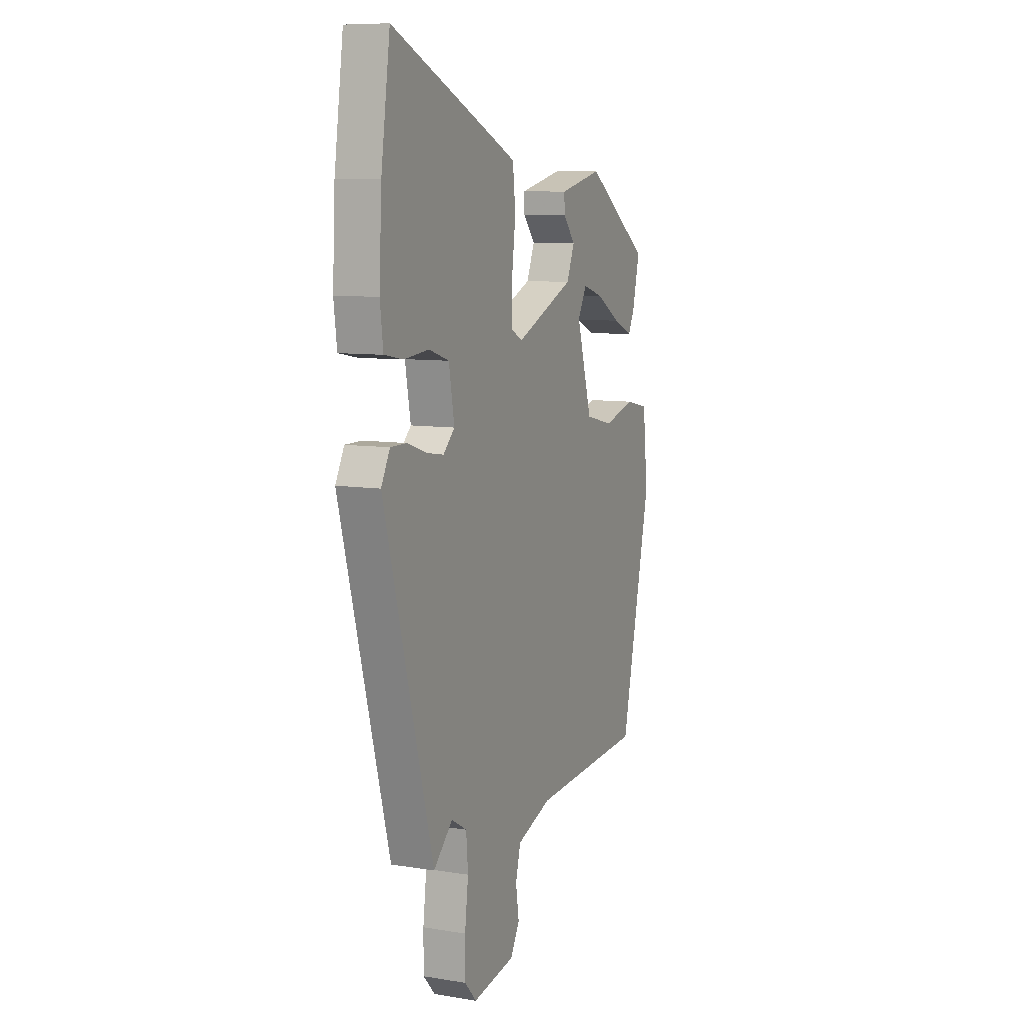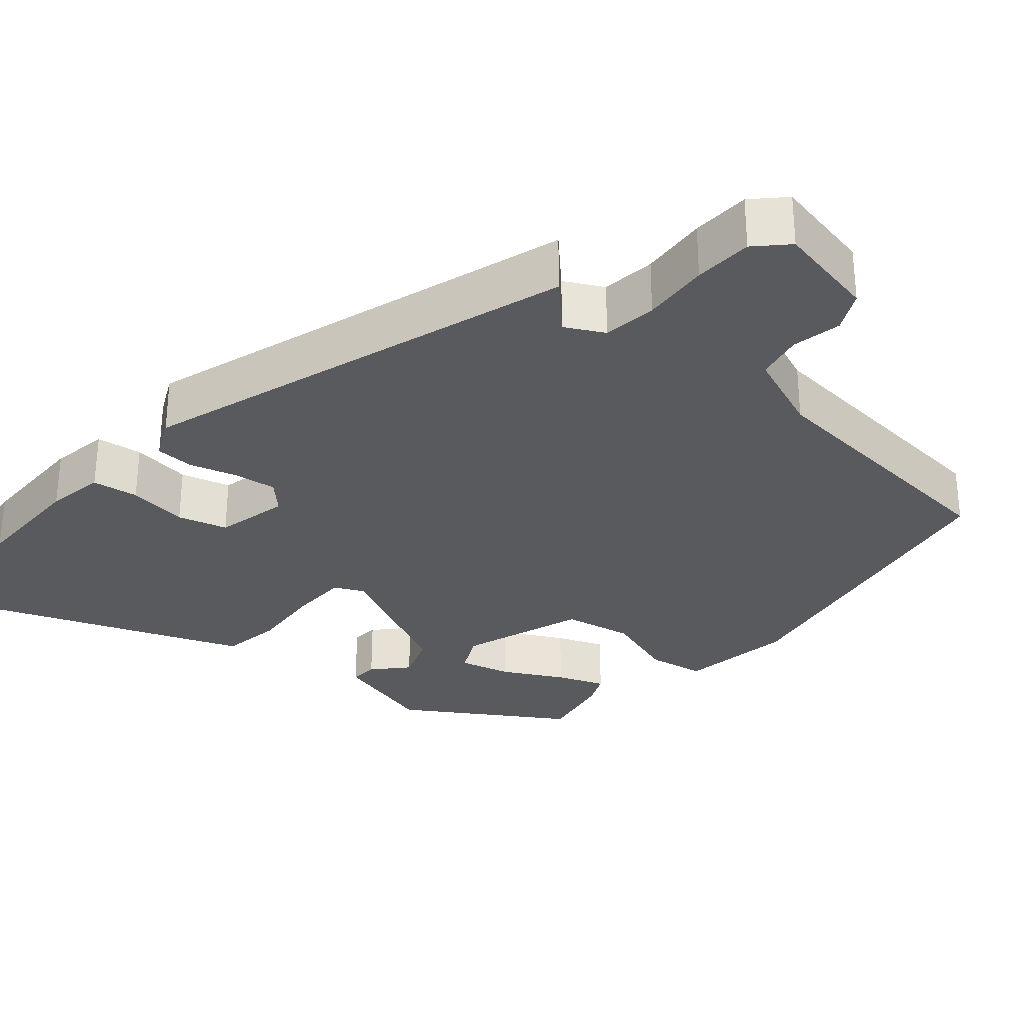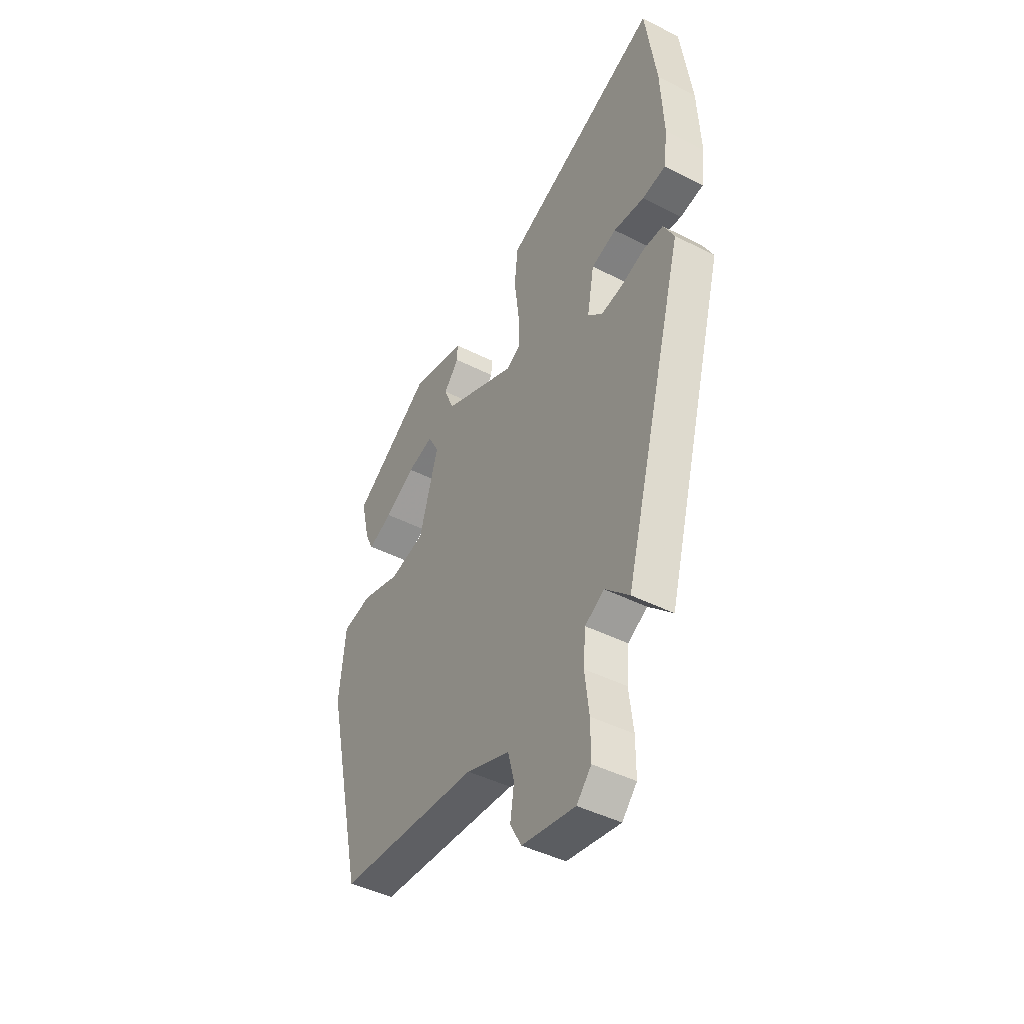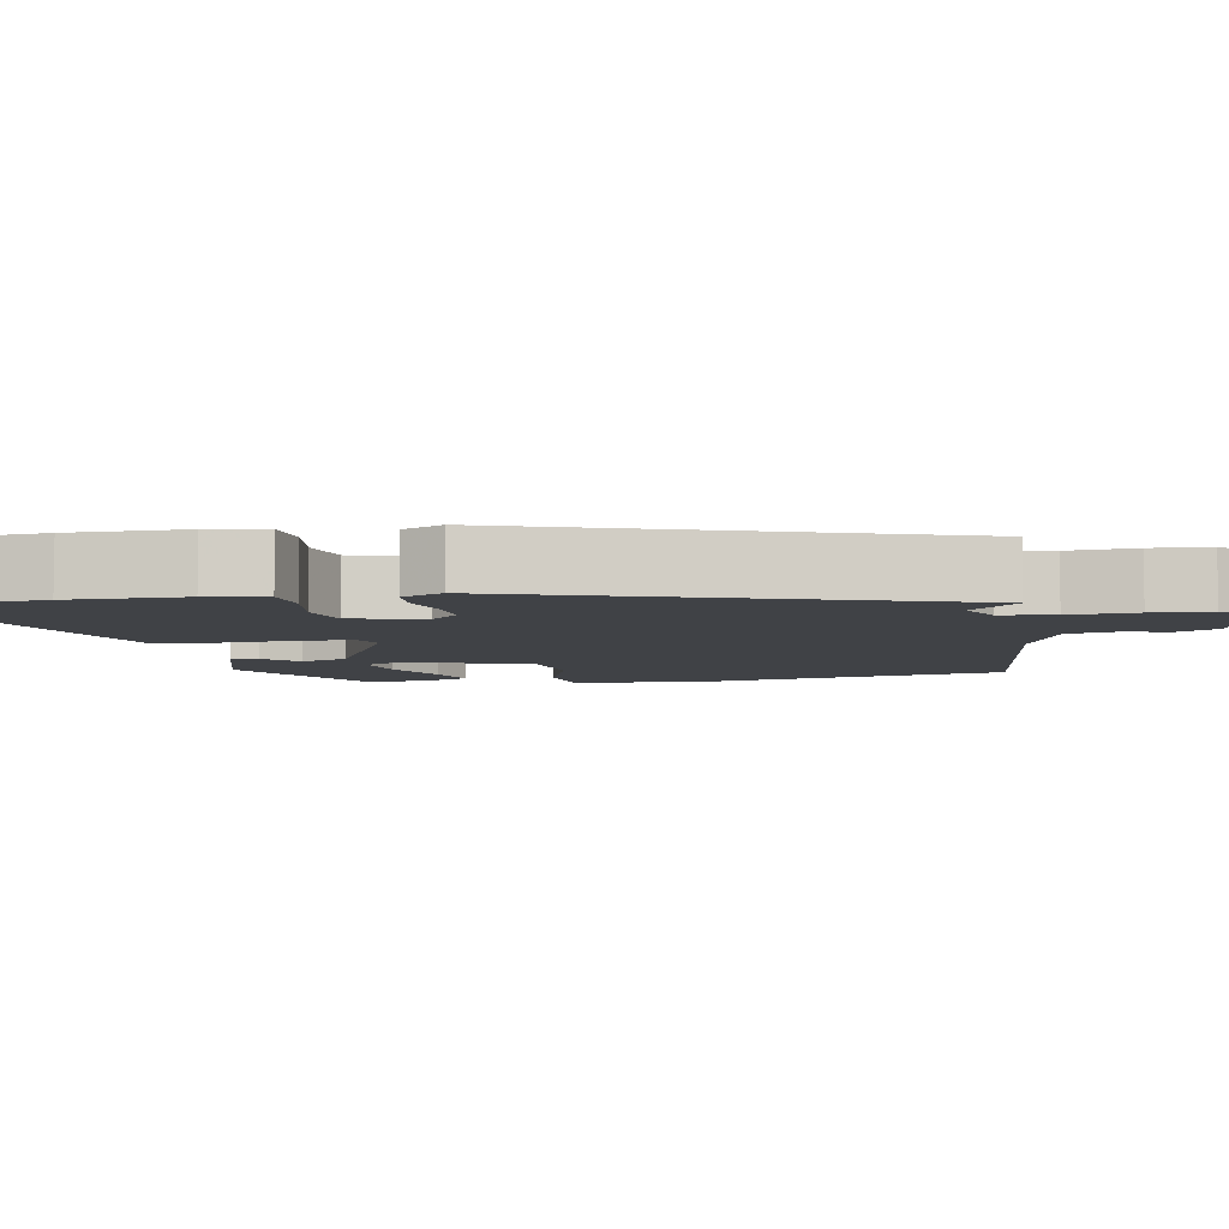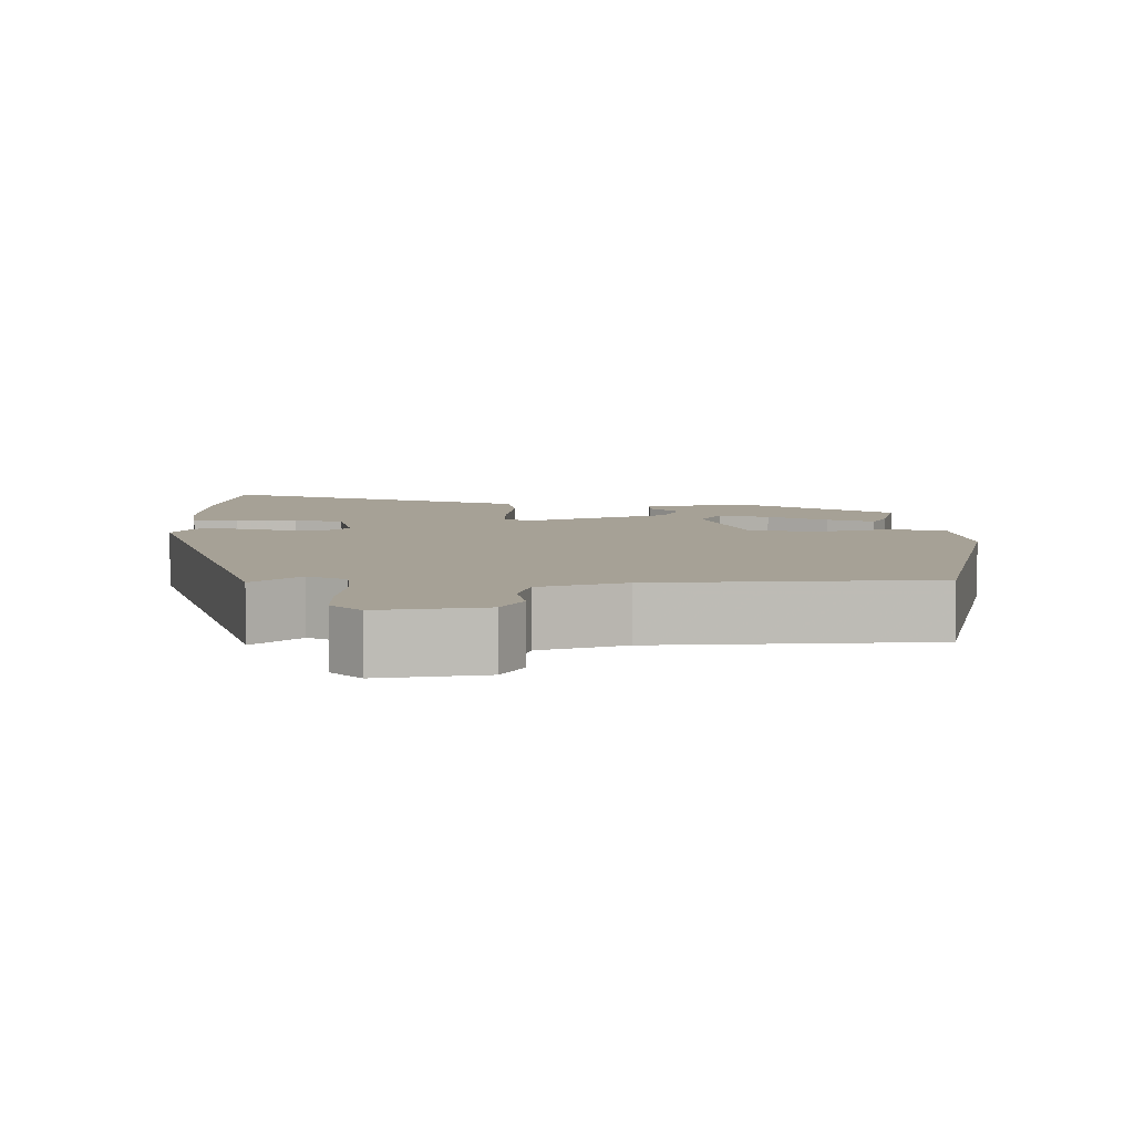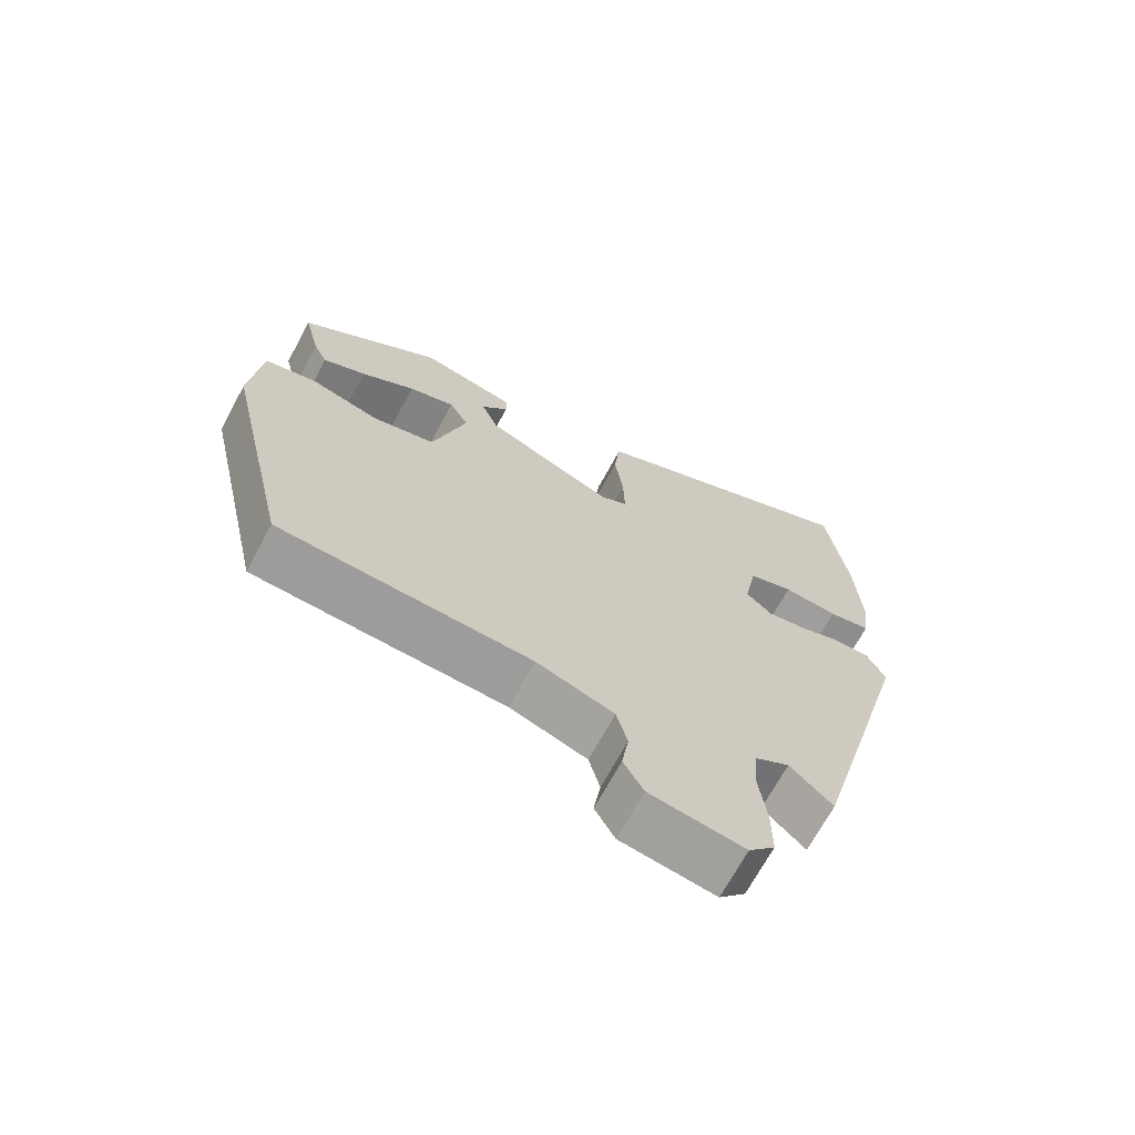
<metadata>
{"format":"obj","ext":"obj","renderer":"f3d","projection":"perspective","resolution":1024,"background":"white","views":[{"elev":8.8,"azim":113.5,"up":"+Z"},{"elev":-30.5,"azim":137.0,"up":"+Y"},{"elev":-44.1,"azim":59.2,"up":"+Z"},{"elev":-6.4,"azim":97.0,"up":"+Y"},{"elev":6.2,"azim":179.0,"up":"+Y"},{"elev":-69.1,"azim":-28.3,"up":"+Z"}]}
</metadata>
<code>
v 0.353 0.07 -0.516
v 0.291 0.07 -0.457
v 0.241 0.07 -0.486
v 0.235 0.07 -0.558
v 0.246 0.07 -0.647
v 0.246 0.07 -0.725
v 0.208 0.07 -0.767
v 0.071 0.07 -0.745
v 0.042 0.07 -0.693
v 0.052 0.07 -0.627
v 0.036 0.07 -0.565
v -0.076 0.07 -0.526
v -0.439 0.07 -0.505
v -0.536 0.07 -0.074
v -0.52 0.07 0.078
v -0.445 0.07 0.094
v -0.346 0.07 0.066
v -0.255 0.07 0.087
v -0.206 0.07 0.253
v -0.234 0.07 0.305
v -0.301 0.07 0.285
v -0.379 0.07 0.239
v -0.441 0.07 0.212
v -0.461 0.07 0.253
v -0.484 0.07 0.349
v -0.28 0.07 0.491
v -0.141 0.07 0.459
v -0.142 0.07 0.422
v -0.181 0.07 0.376
v -0.156 0.07 0.315
v 0.032 0.07 0.234
v 0.07 0.07 0.254
v 0.068 0.07 0.331
v 0.056 0.07 0.427
v 0.065 0.07 0.507
v 0.126 0.07 0.534
v 0.474 0.07 0.684
v 0.503 0.07 0.48
v 0.511 0.07 0.325
v 0.501 0.07 0.247
v 0.44 0.07 0.236
v 0.36 0.07 0.244
v 0.295 0.07 0.223
v 0.277 0.07 0.125
v 0.314 0.07 0.09
v 0.37 0.07 0.099
v 0.432 0.07 0.12
v 0.484 0.07 0.12
v 0.512 0.07 0.067
v 0.353 0 -0.516
v 0.291 0 -0.457
v 0.241 0 -0.486
v 0.235 0 -0.558
v 0.246 0 -0.647
v 0.246 0 -0.725
v 0.208 0 -0.767
v 0.071 0 -0.745
v 0.042 0 -0.693
v 0.052 0 -0.627
v 0.036 0 -0.565
v -0.076 0 -0.526
v -0.439 0 -0.505
v -0.536 0 -0.074
v -0.52 0 0.078
v -0.445 0 0.094
v -0.346 0 0.066
v -0.255 0 0.087
v -0.206 0 0.253
v -0.234 0 0.305
v -0.301 0 0.285
v -0.379 0 0.239
v -0.441 0 0.212
v -0.461 0 0.253
v -0.484 0 0.349
v -0.28 0 0.491
v -0.141 0 0.459
v -0.142 0 0.422
v -0.181 0 0.376
v -0.156 0 0.315
v 0.032 0 0.234
v 0.07 0 0.254
v 0.068 0 0.331
v 0.056 0 0.427
v 0.065 0 0.507
v 0.126 0 0.534
v 0.474 0 0.684
v 0.503 0 0.48
v 0.511 0 0.325
v 0.501 0 0.247
v 0.44 0 0.236
v 0.36 0 0.244
v 0.295 0 0.223
v 0.277 0 0.125
v 0.314 0 0.09
v 0.37 0 0.099
v 0.432 0 0.12
v 0.484 0 0.12
v 0.512 0 0.067
f 49 1 2
f 48 49 2
f 47 48 2
f 46 47 2
f 45 46 2 3
f 44 45 3
f 40 41 42
f 39 40 42
f 38 39 42
f 37 38 42
f 36 37 42
f 35 36 42
f 34 35 42
f 33 34 42
f 32 33 42 43
f 31 32 43 44
f 27 28 29
f 26 27 29
f 25 26 29
f 24 25 29
f 23 24 29
f 22 23 29
f 21 22 29
f 20 21 29
f 19 20 29 30
f 44 3 4
f 31 44 4
f 30 31 4
f 19 30 4
f 18 19 4
f 15 16 17
f 14 15 17
f 13 14 17
f 12 13 17
f 8 9 10
f 7 8 10
f 6 7 10
f 5 6 10
f 4 5 10
f 4 10 11
f 12 17 18
f 11 12 18
f 4 11 18
f 51 50 98
f 51 98 97
f 51 97 96
f 51 96 95
f 52 51 95 94
f 52 94 93
f 91 90 89
f 91 89 88
f 91 88 87
f 91 87 86
f 91 86 85
f 91 85 84
f 91 84 83
f 91 83 82
f 92 91 82 81
f 93 92 81 80
f 78 77 76
f 78 76 75
f 78 75 74
f 78 74 73
f 78 73 72
f 78 72 71
f 78 71 70
f 78 70 69
f 79 78 69 68
f 53 52 93
f 53 93 80
f 53 80 79
f 53 79 68
f 53 68 67
f 66 65 64
f 66 64 63
f 66 63 62
f 66 62 61
f 59 58 57
f 59 57 56
f 59 56 55
f 59 55 54
f 59 54 53
f 60 59 53
f 67 66 61
f 67 61 60
f 67 60 53
f 1 50 51 2
f 2 51 52 3
f 3 52 53 4
f 4 53 54 5
f 5 54 55 6
f 6 55 56 7
f 7 56 57 8
f 8 57 58 9
f 9 58 59 10
f 10 59 60 11
f 11 60 61 12
f 12 61 62 13
f 13 62 63 14
f 14 63 64 15
f 15 64 65 16
f 16 65 66 17
f 17 66 67 18
f 18 67 68 19
f 19 68 69 20
f 20 69 70 21
f 21 70 71 22
f 22 71 72 23
f 23 72 73 24
f 24 73 74 25
f 25 74 75 26
f 26 75 76 27
f 27 76 77 28
f 28 77 78 29
f 29 78 79 30
f 30 79 80 31
f 31 80 81 32
f 32 81 82 33
f 33 82 83 34
f 34 83 84 35
f 35 84 85 36
f 36 85 86 37
f 37 86 87 38
f 38 87 88 39
f 39 88 89 40
f 40 89 90 41
f 41 90 91 42
f 42 91 92 43
f 43 92 93 44
f 44 93 94 45
f 45 94 95 46
f 46 95 96 47
f 47 96 97 48
f 48 97 98 49
f 49 98 50 1

</code>
